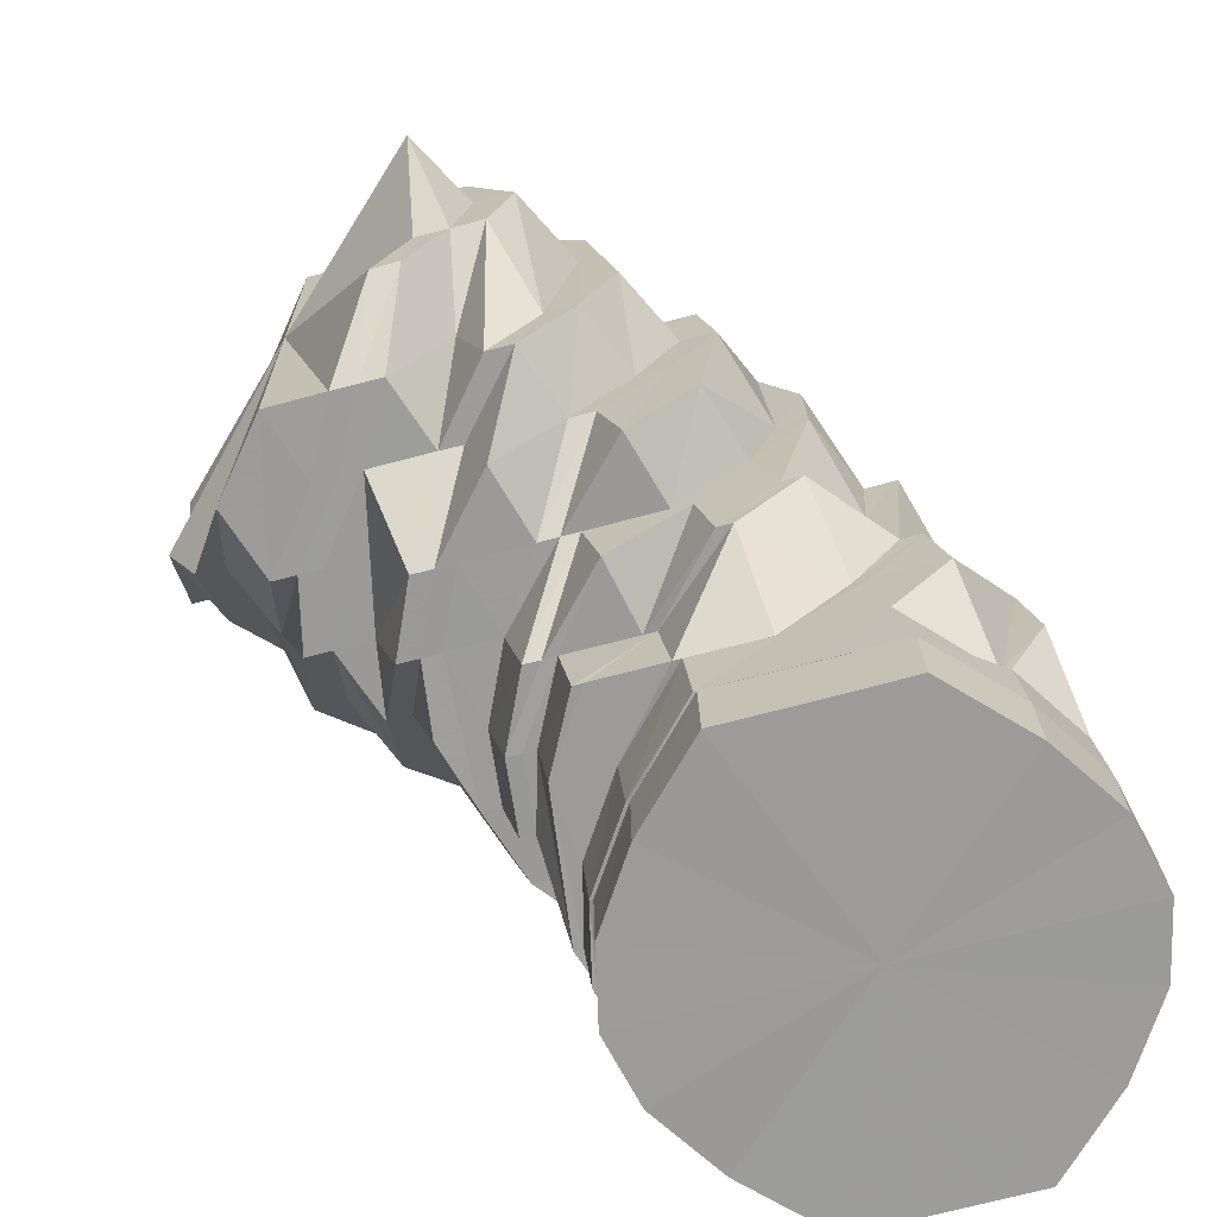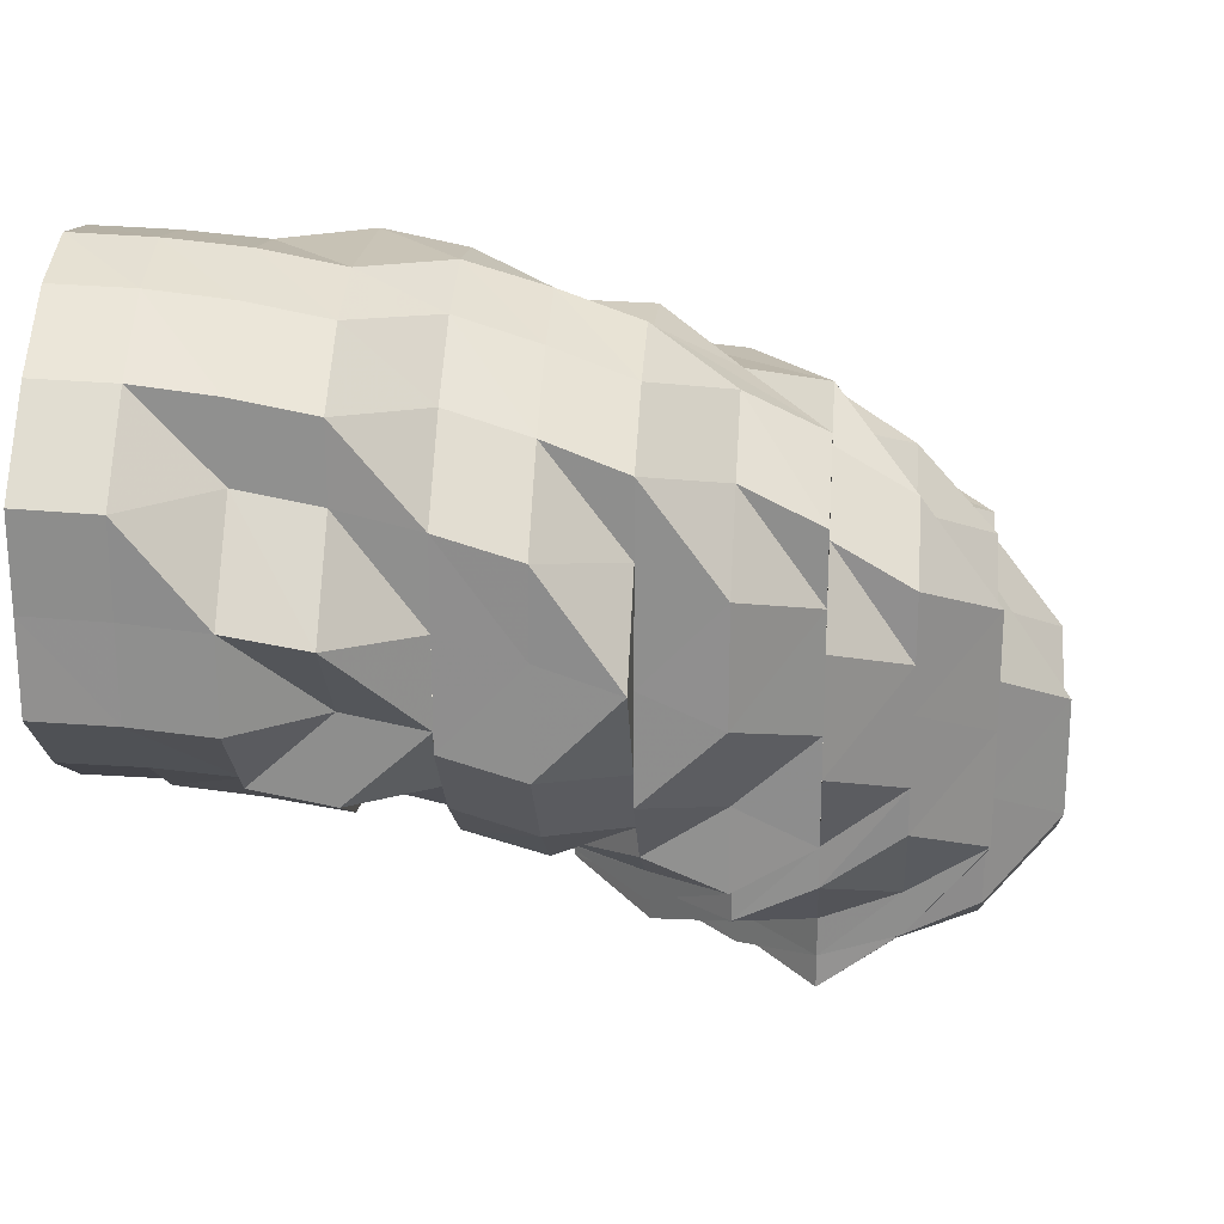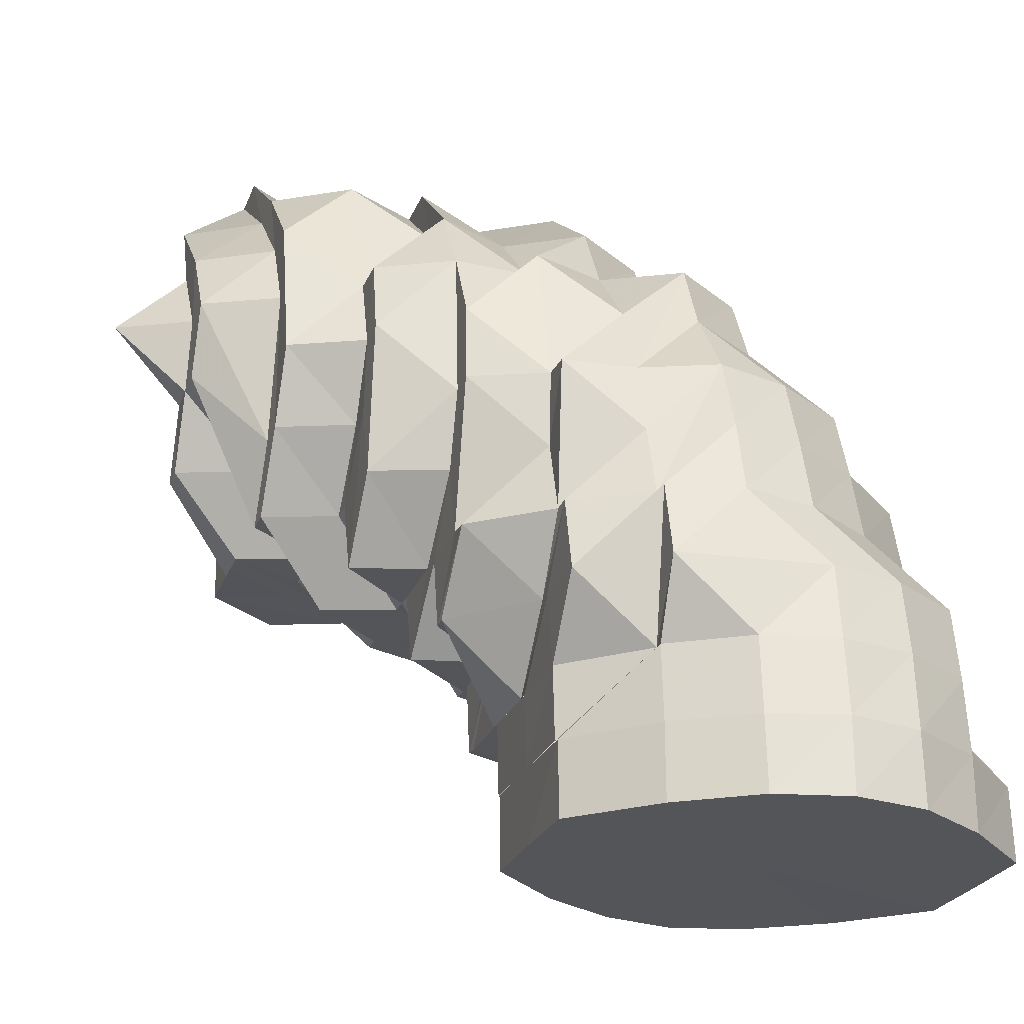
<metadata>
{"format":"obj","ext":"obj","renderer":"f3d","projection":"perspective","resolution":1024,"background":"white","views":[{"elev":-69.7,"azim":-75.1,"up":"+Y"},{"elev":24.3,"azim":94.4,"up":"+Z"},{"elev":-24.1,"azim":-17.7,"up":"+Y"}]}
</metadata>
<code>
o 6717
v 2230 1906 14.58
v 2230 1906 14.58
v 2230 1906 14.57
v 2230 1906 14.59
v 2230 1906 14.58
v 2230 1906 14.6
v 2230 1906 14.6
v 2230 1906 14.59
v 2230 1906 14.6
v 2230 1906 14.58
v 2230 1906 14.58
v 2230 1906 14.59
v 2230 1906 14.58
v 2230 1906 14.6
v 2230 1906 14.59
v 2230 1906 14.58
v 2230 1906 14.57
v 2230 1906 14.59
v 2230 1906 14.58
v 2230 1906 14.6
v 2230 1906 14.6
v 2230 1906 14.56
v 2230 1906 14.56
v 2230 1906 14.56
v 2230 1906 14.56
v 2230 1906 14.57
v 2230 1906 14.58
v 2230 1906 14.58
v 2230 1906 14.6
v 2230 1906 14.59
v 2230 1906 14.6
v 2230 1906 14.6
v 2230 1906 14.61
v 2230 1906 14.6
v 2230 1906 14.6
v 2230 1906 14.6
v 2230 1906 14.61
v 2230 1906 14.6
v 2230 1906 14.6
v 2230 1906 14.6
v 2230 1906 14.6
v 2230 1906 14.61
v 2230 1906 14.6
v 2230 1906 14.6
v 2230 1906 14.6
v 2230 1906 14.6
v 2230 1906 14.59
v 2230 1906 14.59
v 2230 1906 14.6
v 2230 1906 14.59
v 2230 1906 14.59
v 2230 1906 14.58
v 2230 1906 14.58
v 2230 1906 14.58
v 2230 1906 14.59
v 2230 1906 14.58
v 2230 1906 14.58
v 2230 1906 14.59
v 2230 1906 14.57
v 2230 1906 14.58
v 2230 1906 14.57
v 2230 1906 14.58
v 2230 1906 14.57
v 2230 1906 14.57
v 2230 1906 14.57
v 2230 1906 14.57
v 2230 1906 14.56
v 2230 1906 14.57
v 2230 1906 14.57
v 2230 1906 14.57
v 2230 1906 14.57
v 2230 1906 14.57
v 2230 1906 14.57
v 2230 1906 14.57
v 2230 1906 14.57
v 2230 1906 14.56
v 2230 1906 14.56
v 2230 1906 14.56
v 2230 1906 14.56
v 2230 1906 14.58
v 2230 1906 14.58
v 2230 1906 14.58
v 2230 1906 14.57
v 2230 1906 14.58
v 2230 1906 14.58
v 2230 1906 14.58
v 2230 1906 14.58
v 2230 1906 14.58
v 2230 1906 14.59
v 2230 1906 14.58
v 2230 1906 14.58
v 2230 1906 14.58
v 2230 1906 14.58
v 2230 1906 14.58
v 2230 1906 14.59
v 2230 1906 14.59
v 2230 1906 14.58
v 2230 1906 14.58
v 2230 1906 14.59
v 2230 1906 14.58
v 2230 1906 14.59
v 2230 1906 14.59
v 2230 1906 14.59
v 2230 1906 14.6
v 2230 1906 14.6
v 2230 1906 14.6
v 2230 1906 14.58
v 2230 1906 14.59
v 2230 1906 14.59
v 2230 1906 14.6
v 2230 1906 14.59
v 2230 1906 14.59
v 2230 1906 14.58
v 2230 1906 14.58
v 2230 1906 14.58
v 2230 1906 14.6
v 2230 1906 14.59
v 2230 1906 14.61
v 2230 1906 14.62
v 2230 1906 14.61
v 2230 1906 14.6
v 2230 1906 14.62
v 2230 1906 14.63
v 2230 1906 14.61
v 2230 1906 14.59
v 2230 1906 14.61
v 2230 1906 14.61
v 2230 1906 14.58
v 2230 1906 14.62
v 2230 1906 14.59
v 2230 1906 14.63
v 2230 1906 14.62
v 2230 1906 14.58
v 2230 1906 14.58
v 2230 1906 14.57
v 2230 1906 14.57
v 2230 1906 14.57
v 2230 1906 14.57
v 2230 1906 14.57
v 2230 1906 14.58
v 2230 1906 14.57
v 2230 1906 14.56
v 2230 1906 14.56
v 2230 1906 14.59
v 2230 1906 14.56
v 2230 1906 14.56
v 2230 1906 14.56
v 2230 1906 14.57
v 2230 1906 14.56
v 2230 1906 14.6
v 2230 1906 14.6
v 2230 1906 14.61
v 2230 1906 14.61
v 2230 1906 14.56
v 2230 1906 14.57
v 2230 1906 14.58
v 2230 1906 14.58
v 2230 1906 14.59
v 2230 1906 14.6
v 2230 1906 14.61
v 2230 1906 14.61
v 2230 1906 14.61
v 2230 1906 14.61
v 2230 1906 14.62
v 2230 1906 14.61
v 2230 1906 14.61
v 2230 1906 14.62
v 2230 1906 14.62
v 2230 1906 14.61
v 2230 1906 14.63
v 2230 1906 14.63
v 2230 1906 14.63
v 2230 1906 14.62
v 2230 1906 14.64
v 2230 1906 14.63
v 2230 1906 14.63
v 2230 1906 14.64
v 2230 1906 14.64
v 2230 1906 14.63
v 2230 1906 14.63
v 2230 1906 14.64
v 2230 1906 14.64
v 2230 1906 14.64
v 2230 1906 14.64
v 2230 1906 14.63
v 2230 1906 14.62
v 2230 1906 14.62
v 2230 1906 14.61
v 2230 1906 14.62
v 2230 1906 14.61
v 2230 1906 14.62
v 2230 1906 14.63
v 2230 1906 14.61
v 2230 1906 14.62
v 2230 1906 14.63
v 2230 1906 14.62
v 2230 1906 14.61
v 2230 1906 14.6
v 2230 1906 14.6
v 2230 1906 14.6
v 2230 1906 14.61
v 2230 1906 14.61
v 2230 1906 14.61
v 2230 1906 14.61
v 2230 1906 14.62
v 2230 1906 14.6
v 2230 1906 14.61
v 2230 1906 14.62
v 2230 1906 14.61
v 2230 1906 14.6
v 2230 1906 14.6
v 2230 1906 14.6
v 2230 1906 14.61
v 2230 1906 14.61
v 2230 1906 14.59
v 2230 1906 14.6
v 2230 1906 14.59
v 2230 1906 14.62
v 2230 1906 14.61
v 2230 1906 14.62
v 2230 1906 14.61
v 2230 1906 14.62
v 2230 1906 14.62
v 2230 1906 14.64
v 2230 1906 14.63
v 2230 1906 14.6
v 2230 1906 14.6
v 2230 1906 14.61
v 2230 1906 14.62
v 2230 1906 14.6
v 2230 1906 14.6
v 2230 1906 14.61
v 2230 1906 14.63
v 2230 1906 14.62
v 2230 1906 14.64
v 2230 1906 14.63
v 2230 1906 14.62
v 2230 1906 14.63
v 2230 1906 14.64
v 2230 1906 14.64
v 2230 1906 14.62
v 2230 1906 14.63
v 2230 1906 14.61
v 2230 1906 14.62
v 2230 1906 14.61
v 2230 1906 14.62
v 2230 1906 14.63
v 2230 1906 14.62
v 2230 1906 14.64
v 2230 1906 14.64
v 2230 1906 14.64
v 2230 1906 14.65
v 2230 1906 14.64
v 2230 1906 14.65
v 2230 1906 14.64
v 2230 1906 14.63
v 2230 1906 14.63
v 2230 1906 14.62
v 2230 1906 14.61
v 2230 1906 14.63
v 2230 1906 14.61
v 2230 1906 14.62
v 2230 1906 14.6
v 2230 1906 14.61
v 2230 1906 14.6
v 2230 1906 14.6
v 2230 1906 14.6
v 2230 1906 14.6
v 2230 1906 14.6
v 2230 1906 14.6
v 2230 1906 14.6
v 2230 1906 14.61
v 2230 1906 14.6
v 2230 1906 14.6
v 2230 1906 14.6
v 2230 1906 14.6
v 2230 1906 14.61
v 2230 1906 14.61
v 2230 1906 14.61
v 2230 1906 14.62
v 2230 1906 14.62
v 2230 1906 14.62
v 2230 1906 14.62
v 2230 1906 14.63
v 2230 1906 14.61
v 2230 1906 14.62
v 2230 1906 14.63
v 2230 1906 14.6
v 2230 1906 14.61
v 2230 1906 14.61
v 2230 1906 14.62
v 2230 1906 14.6
v 2230 1906 14.6
v 2230 1906 14.6
v 2230 1906 14.6
v 2230 1906 14.6
v 2230 1906 14.6
v 2230 1906 14.61
v 2230 1906 14.6
v 2230 1906 14.6
v 2230 1906 14.6
v 2230 1906 14.61
v 2230 1906 14.6
v 2230 1906 14.6
v 2230 1906 14.6
v 2230 1906 14.6
v 2230 1906 14.6
v 2230 1906 14.61
v 2230 1906 14.61
v 2230 1906 14.62
v 2230 1906 14.62
v 2230 1906 14.62
v 2230 1906 14.6
v 2230 1906 14.6
v 2230 1906 14.61
v 2230 1906 14.6
v 2230 1906 14.63
v 2230 1906 14.61
v 2230 1906 14.62
v 2230 1906 14.62
v 2230 1906 14.62
v 2230 1906 14.63
v 2230 1906 14.63
v 2230 1906 14.63
v 2230 1906 14.64
v 2230 1906 14.64
v 2230 1906 14.65
v 2230 1906 14.65
v 2230 1906 14.64
v 2230 1906 14.66
v 2230 1906 14.66
v 2230 1906 14.65
v 2230 1906 14.66
v 2230 1906 14.65
v 2230 1906 14.66
v 2230 1906 14.64
v 2230 1906 14.66
v 2230 1906 14.66
v 2230 1906 14.66
v 2230 1906 14.66
v 2230 1906 14.65
v 2230 1906 14.65
v 2230 1906 14.64
v 2230 1906 14.66
v 2230 1906 14.64
v 2230 1906 14.63
v 2230 1906 14.65
v 2230 1906 14.63
v 2230 1906 14.62
v 2230 1906 14.61
v 2230 1906 14.62
v 2230 1906 14.61
v 2230 1906 14.61
v 2230 1906 14.6
v 2230 1906 14.63
v 2230 1906 14.62
v 2230 1906 14.63
v 2230 1906 14.64
v 2230 1906 14.62
v 2230 1906 14.64
v 2230 1906 14.63
v 2230 1906 14.63
v 2230 1906 14.63
v 2230 1906 14.63
v 2230 1906 14.62
v 2230 1906 14.61
v 2230 1906 14.65
v 2230 1906 14.64
v 2230 1906 14.63
v 2230 1906 14.66
v 2230 1906 14.65
v 2230 1906 14.61
v 2230 1906 14.6
v 2230 1906 14.61
v 2230 1906 14.61
v 2230 1906 14.6
v 2230 1906 14.6
v 2230 1906 14.6
v 2230 1906 14.62
v 2230 1906 14.6
v 2230 1906 14.6
v 2230 1906 14.64
v 2230 1906 14.62
v 2230 1906 14.61
v 2230 1906 14.61
v 2230 1906 14.6
v 2230 1906 14.63
v 2230 1906 14.65
v 2230 1906 14.65
v 2230 1906 14.66
v 2230 1906 14.66
v 2230 1906 14.66
v 2230 1906 14.66
v 2230 1906 14.65
v 2230 1906 14.66
v 2230 1906 14.65
v 2230 1906 14.65
v 2230 1906 14.66
v 2230 1906 14.65
v 2230 1906 14.64
v 2230 1906 14.65
v 2230 1906 14.64
v 2230 1906 14.65
v 2230 1906 14.65
v 2230 1906 14.65
v 2230 1906 14.65
v 2230 1906 14.66
v 2230 1906 14.65
v 2230 1906 14.65
v 2230 1906 14.65
v 2230 1906 14.65
v 2230 1906 14.65
v 2230 1906 14.64
v 2230 1906 14.64
v 2230 1906 14.63
v 2230 1906 14.62
v 2230 1906 14.63
v 2230 1906 14.63
v 2230 1906 14.61
v 2230 1906 14.61
v 2230 1906 14.6
v 2230 1906 14.6
v 2230 1906 14.6
v 2230 1906 14.6
v 2230 1906 14.6
v 2230 1906 14.6
v 2230 1906 14.6
v 2230 1906 14.59
v 2230 1906 14.59
v 2230 1906 14.6
v 2230 1906 14.59
v 2230 1906 14.59
v 2230 1906 14.59
v 2230 1906 14.6
v 2230 1906 14.59
v 2230 1906 14.59
v 2230 1906 14.59
v 2230 1906 14.59
v 2230 1906 14.59
v 2230 1906 14.59
v 2230 1906 14.59
v 2230 1906 14.6
v 2230 1906 14.59
v 2230 1906 14.6
v 2230 1906 14.6
v 2230 1906 14.59
v 2230 1906 14.6
v 2230 1906 14.6
v 2230 1906 14.61
v 2230 1906 14.6
v 2230 1906 14.6
v 2230 1906 14.6
v 2230 1906 14.61
v 2230 1906 14.61
v 2230 1906 14.62
v 2230 1906 14.6
v 2230 1906 14.6
v 2230 1906 14.6
v 2230 1906 14.6
v 2230 1906 14.6
v 2230 1906 14.6
v 2230 1906 14.6
v 2230 1906 14.6
v 2230 1906 14.61
v 2230 1906 14.6
v 2230 1906 14.6
v 2230 1906 14.61
v 2230 1906 14.61
v 2230 1906 14.61
v 2230 1906 14.62
v 2230 1906 14.6
v 2230 1906 14.61
v 2230 1906 14.6
v 2230 1906 14.6
v 2230 1906 14.6
v 2230 1906 14.6
v 2230 1906 14.6
v 2230 1906 14.6
v 2230 1906 14.61
v 2230 1906 14.61
v 2230 1906 14.62
v 2230 1906 14.61
v 2230 1906 14.6
v 2230 1906 14.6
v 2230 1906 14.6
v 2230 1906 14.6
v 2230 1906 14.62
v 2230 1906 14.61
v 2230 1906 14.61
v 2230 1906 14.61
v 2230 1906 14.6
v 2230 1906 14.61
v 2230 1906 14.61
v 2230 1906 14.6
v 2230 1906 14.6
v 2230 1906 14.6
v 2230 1906 14.6
v 2230 1906 14.6
v 2230 1906 14.6
v 2230 1906 14.61
v 2230 1906 14.61
v 2230 1906 14.62
f 1 2 3
f 4 2 5
f 4 6 2
f 7 6 8
f 9 4 10
f 10 5 11
f 12 9 13
f 9 14 15
f 16 17 11
f 18 19 11
f 20 21 11
f 22 23 11
f 23 24 11
f 25 26 11
f 26 27 11
f 27 28 11
f 29 30 11
f 29 31 30
f 31 9 30
f 32 31 29
f 31 33 9
f 33 34 9
f 35 32 36
f 37 33 31
f 32 37 31
f 38 37 32
f 39 38 32
f 39 32 40
f 41 38 39
f 38 42 37
f 41 43 44
f 45 39 40
f 46 41 39
f 46 39 45
f 47 41 46
f 45 40 11
f 47 48 49
f 50 46 45
f 50 45 11
f 51 47 46
f 51 46 50
f 52 51 50
f 52 50 11
f 53 51 52
f 54 47 51
f 53 54 51
f 54 55 47
f 56 53 57
f 55 58 47
f 59 54 53
f 60 55 54
f 59 60 54
f 61 59 53
f 61 53 62
f 63 61 56
f 64 65 61
f 66 60 59
f 67 68 63
f 68 61 69
f 68 70 61
f 71 66 72
f 73 70 68
f 74 66 70
f 73 74 70
f 74 75 66
f 76 73 68
f 76 68 77
f 78 76 77
f 78 77 11
f 79 76 78
f 75 80 66
f 66 80 60
f 75 81 80
f 82 81 83
f 81 84 80
f 80 85 60
f 80 84 85
f 60 85 55
f 81 86 84
f 87 88 85
f 85 89 55
f 86 90 84
f 85 91 89
f 55 89 58
f 92 90 93
f 94 95 91
f 86 96 90
f 97 86 98
f 99 96 86
f 100 99 86
f 96 101 90
f 99 102 103
f 104 105 102
f 106 99 100
f 107 101 108
f 96 109 101
f 106 110 111
f 112 106 100
f 112 100 113
f 113 114 115
f 116 106 112
f 117 112 113
f 116 118 106
f 118 104 106
f 119 118 116
f 118 120 104
f 121 112 117
f 122 120 118
f 119 122 118
f 122 123 124
f 125 121 117
f 126 121 125
f 126 127 121
f 125 117 128
f 129 127 126
f 130 125 128
f 129 131 127
f 132 129 126
f 128 117 133
f 117 113 133
f 133 134 135
f 133 75 74
f 136 133 74
f 128 133 136
f 136 74 73
f 137 128 136
f 130 128 137
f 138 136 73
f 137 136 138
f 138 73 76
f 79 138 76
f 139 137 138
f 139 138 79
f 140 130 137
f 140 137 139
f 141 140 139
f 142 79 143
f 144 140 141
f 145 139 79
f 141 139 145
f 145 79 146
f 147 145 142
f 148 141 145
f 148 145 149
f 144 150 140
f 150 130 140
f 150 151 130
f 152 150 144
f 153 151 150
f 152 153 150
f 153 132 151
f 154 148 149
f 154 149 11
f 155 154 11
f 156 148 154
f 155 156 154
f 156 157 148
f 2 156 155
f 158 157 156
f 2 158 156
f 158 159 157
f 6 158 2
f 160 161 159
f 162 159 158
f 6 162 158
f 163 162 6
f 34 163 6
f 163 164 165
f 166 152 159
f 166 167 152
f 167 153 152
f 168 167 169
f 167 170 153
f 170 132 153
f 171 170 167
f 170 172 132
f 173 171 167
f 171 174 175
f 172 129 132
f 176 177 171
f 178 172 179
f 180 171 173
f 172 181 129
f 181 131 129
f 182 181 172
f 183 182 172
f 184 183 171
f 185 180 173
f 185 173 186
f 186 187 188
f 189 188 190
f 191 185 186
f 191 186 163
f 192 180 185
f 193 191 163
f 193 163 34
f 33 193 34
f 194 185 191
f 194 192 185
f 192 195 180
f 196 194 191
f 196 191 193
f 197 193 33
f 197 196 193
f 37 197 33
f 42 197 37
f 198 42 199
f 200 201 42
f 42 202 197
f 202 196 197
f 203 202 42
f 203 204 202
f 202 205 196
f 204 205 202
f 205 194 196
f 206 204 207
f 205 208 194
f 208 192 194
f 204 209 205
f 209 208 205
f 210 209 204
f 211 210 204
f 212 213 210
f 210 214 209
f 215 210 211
f 215 216 210
f 217 215 211
f 209 218 208
f 214 218 209
f 219 220 218
f 214 221 218
f 218 222 208
f 208 222 192
f 218 223 222
f 222 195 192
f 195 224 225
f 226 221 214
f 227 228 221
f 228 229 223
f 226 230 221
f 231 226 232
f 223 233 222
f 222 233 195
f 223 234 233
f 233 235 195
f 195 235 184
f 234 236 233
f 233 236 235
f 234 237 236
f 237 238 236
f 236 239 235
f 236 238 239
f 235 240 184
f 235 239 240
f 184 240 183
f 240 182 183
f 241 242 238
f 243 241 244
f 243 245 246
f 245 247 248
f 240 249 182
f 239 249 240
f 249 250 182
f 182 250 181
f 239 251 249
f 238 251 239
f 249 252 250
f 251 252 249
f 250 253 181
f 181 253 131
f 252 254 250
f 250 254 253
f 238 255 251
f 256 255 238
f 256 257 255
f 258 257 256
f 259 258 260
f 261 262 258
f 263 261 264
f 265 266 264
f 267 263 265
f 268 267 269
f 269 270 271
f 271 272 273
f 274 275 270
f 275 276 266
f 276 277 278
f 279 278 280
f 277 281 282
f 282 283 284
f 285 286 283
f 283 287 284
f 288 285 289
f 290 289 291
f 292 288 293
f 294 293 290
f 295 292 296
f 297 296 294
f 298 295 299
f 300 301 297
f 302 301 300
f 299 303 304
f 304 305 306
f 306 307 308
f 308 309 310
f 311 312 302
f 313 314 307
f 314 315 309
f 316 313 305
f 313 314 317
f 316 313 317
f 314 315 317
f 318 316 303
f 318 316 317
f 315 319 317
f 315 319 320
f 320 321 322
f 319 323 322
f 319 323 317
f 322 324 325
f 323 326 325
f 323 326 317
f 326 327 317
f 326 327 328
f 325 329 328
f 327 330 317
f 327 330 331
f 328 332 331
f 330 333 317
f 325 328 334
f 330 333 335
f 336 325 334
f 331 337 335
f 333 338 317
f 333 338 339
f 335 340 339
f 338 341 317
f 338 341 342
f 341 343 317
f 339 344 342
f 341 343 345
f 343 346 317
f 342 347 345
f 343 346 348
f 346 349 317
f 349 318 317
f 349 318 350
f 346 349 312
f 312 351 350
f 312 350 352
f 352 353 354
f 348 355 312
f 348 312 356
f 357 348 356
f 345 348 357
f 345 358 348
f 357 356 359
f 360 345 357
f 342 345 360
f 360 361 362
f 363 364 359
f 359 365 366
f 367 342 360
f 339 342 367
f 367 360 368
f 368 360 369
f 370 339 367
f 335 339 370
f 371 367 368
f 370 367 371
f 369 359 372
f 372 359 373
f 359 374 373
f 375 373 376
f 377 374 378
f 379 369 372
f 368 369 379
f 378 380 381
f 382 368 379
f 371 368 382
f 382 379 383
f 383 379 384
f 384 385 386
f 387 382 383
f 388 371 382
f 388 382 387
f 389 371 388
f 389 370 371
f 390 370 389
f 390 335 370
f 331 335 390
f 391 331 390
f 328 331 391
f 334 328 391
f 391 390 392
f 392 390 389
f 334 391 393
f 393 391 392
f 394 334 393
f 393 392 395
f 336 334 394
f 396 394 397
f 394 398 399
f 400 336 394
f 287 336 400
f 400 394 401
f 284 287 400
f 284 400 402
f 402 400 401
f 257 284 402
f 257 402 255
f 402 401 403
f 255 402 403
f 255 403 251
f 251 403 252
f 403 401 404
f 403 404 252
f 252 404 254
f 405 406 404
f 406 407 395
f 404 408 254
f 404 409 408
f 409 395 408
f 254 408 410
f 254 410 253
f 408 395 411
f 408 411 410
f 395 412 411
f 395 392 412
f 392 389 412
f 412 389 388
f 412 388 413
f 411 412 413
f 413 388 387
f 410 411 414
f 411 413 414
f 414 413 415
f 413 387 415
f 414 415 122
f 415 387 416
f 410 414 417
f 417 414 122
f 253 410 417
f 417 122 119
f 253 417 131
f 131 417 119
f 387 383 416
f 418 416 419
f 416 383 420
f 383 384 420
f 416 420 421
f 120 416 421
f 421 420 422
f 420 384 423
f 420 423 422
f 384 424 423
f 424 425 426
f 427 422 428
f 423 424 429
f 424 430 429
f 422 423 431
f 423 429 431
f 422 431 109
f 428 109 432
f 433 422 109
f 434 433 435
f 109 431 436
f 109 436 101
f 431 437 436
f 431 429 437
f 101 436 438
f 101 438 439
f 436 437 440
f 436 440 438
f 429 441 437
f 429 430 441
f 430 442 441
f 439 438 215
f 438 216 215
f 438 440 216
f 439 215 217
f 91 439 217
f 440 226 216
f 91 217 89
f 440 443 226
f 437 443 440
f 437 441 443
f 443 230 226
f 89 217 444
f 217 211 444
f 89 444 58
f 58 444 445
f 446 445 447
f 444 448 449
f 444 449 43
f 443 450 230
f 441 450 443
f 450 451 230
f 441 442 450
f 452 451 453
f 453 454 455
f 450 456 457
f 442 458 450
f 442 380 458
f 458 459 460
f 461 462 458
f 463 464 454
f 465 463 466
f 466 463 467
f 468 469 470
f 471 472 469
f 473 474 475
f 476 474 477
f 478 479 480
f 479 481 480
f 482 483 484
f 484 485 486
f 487 488 489
f 489 490 491
f 492 493 494
f 494 495 496
f 496 497 498
f 498 499 500
f 500 501 502

</code>
